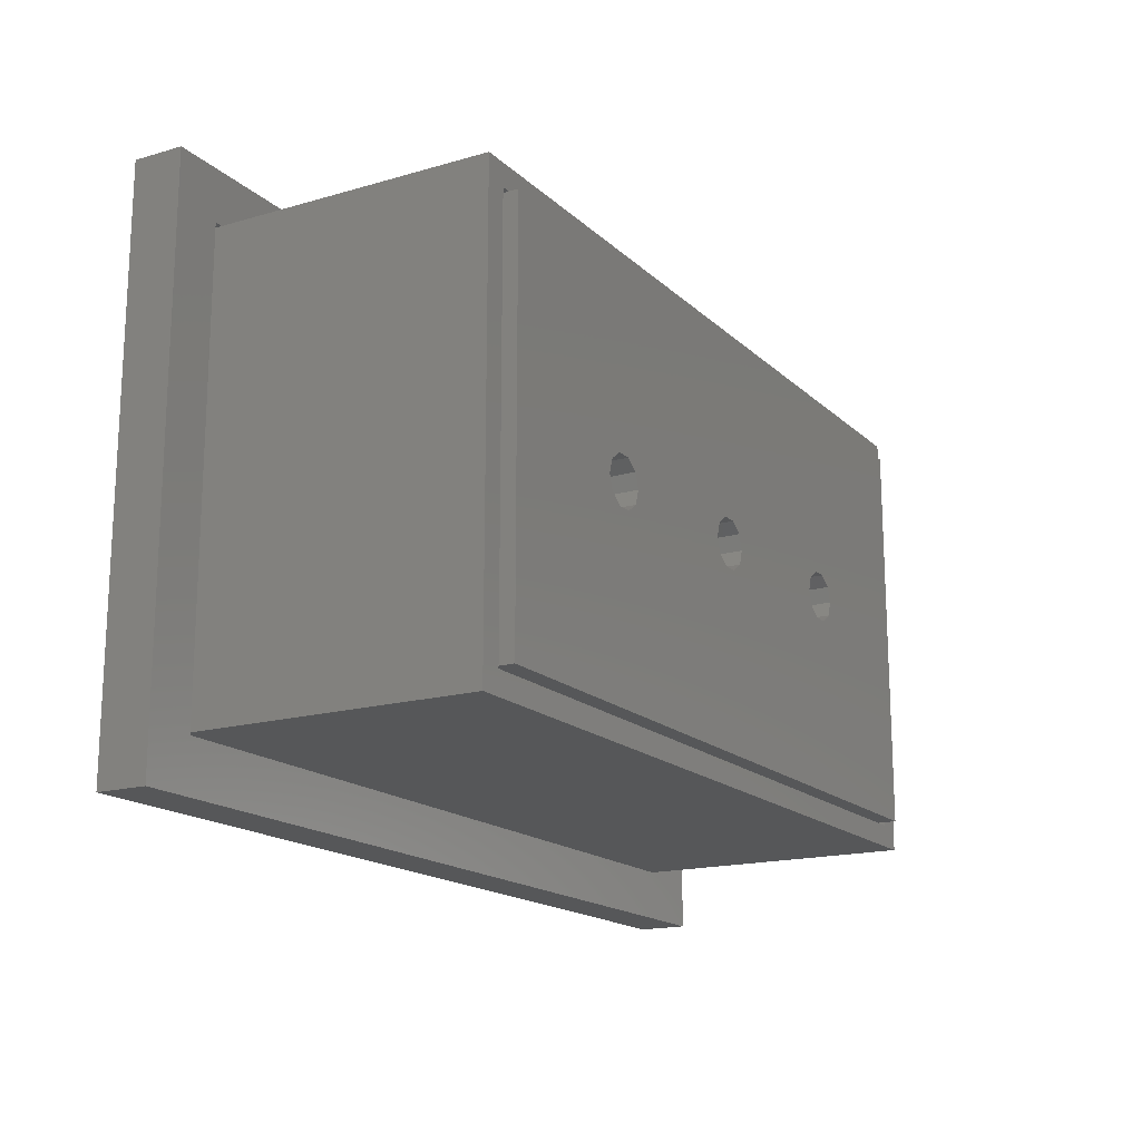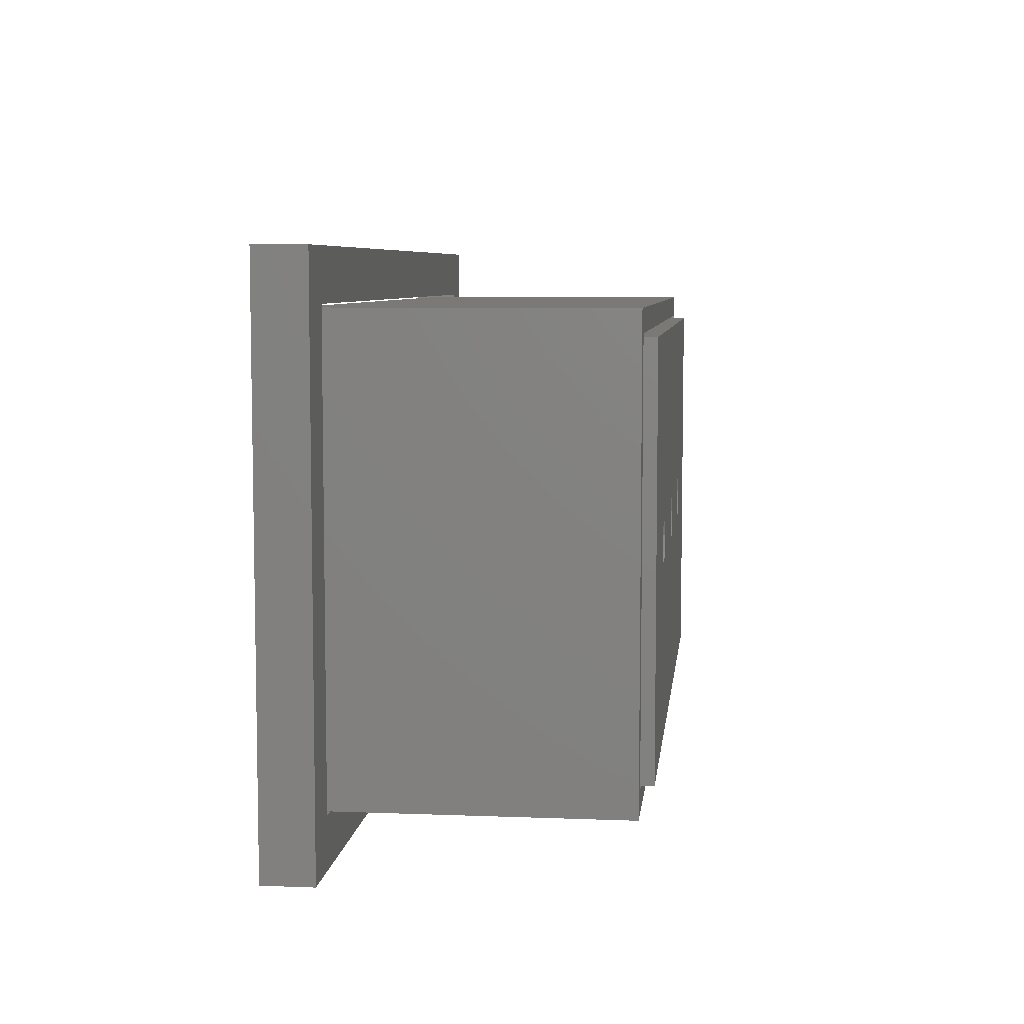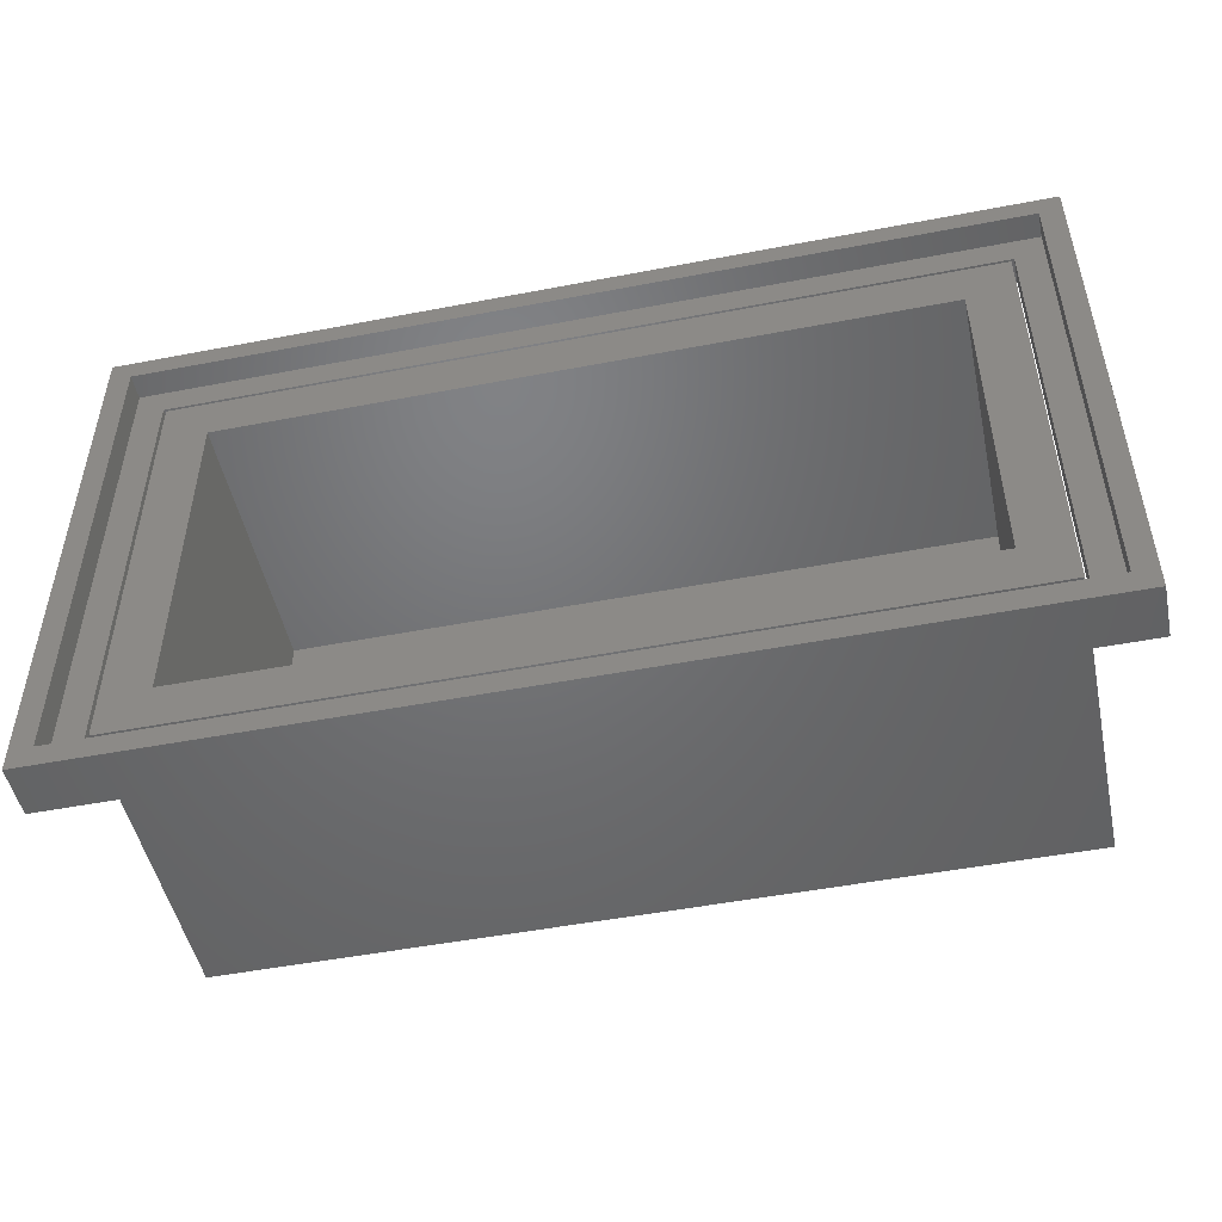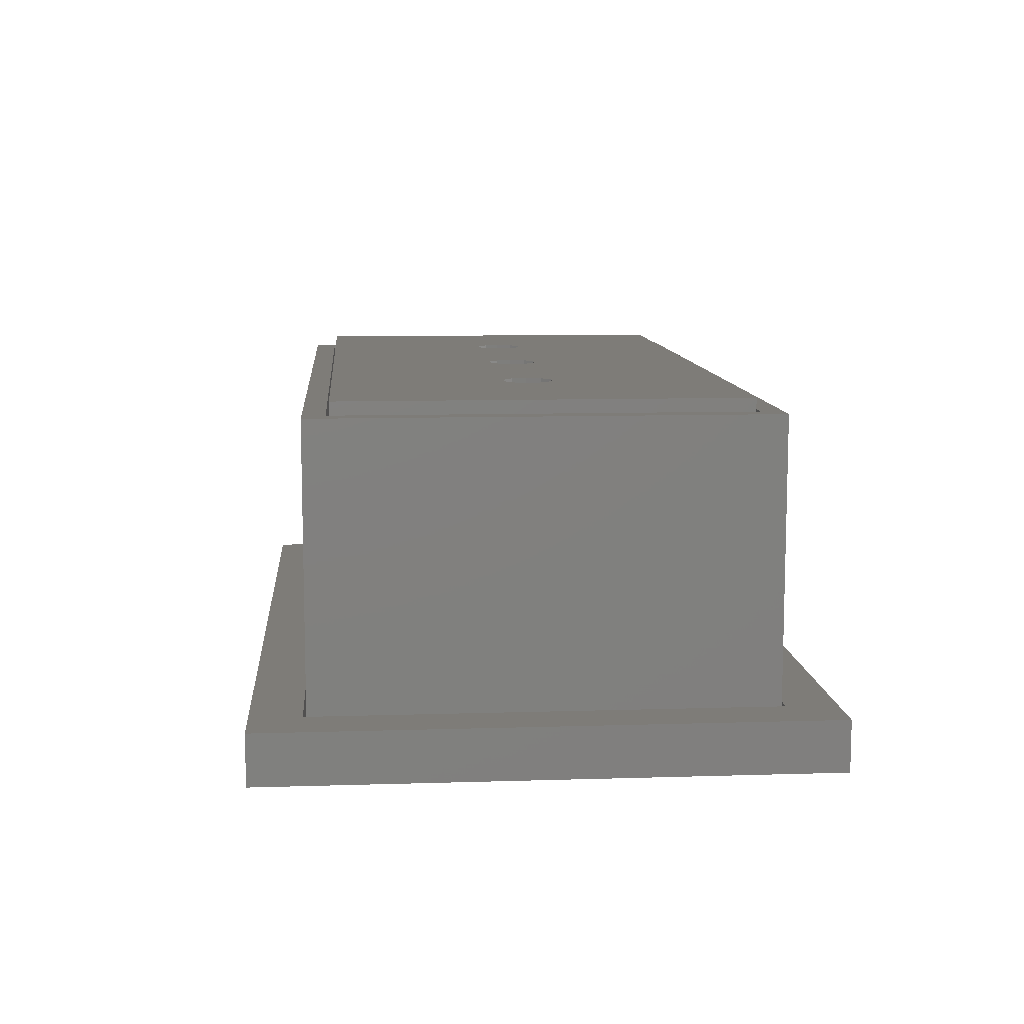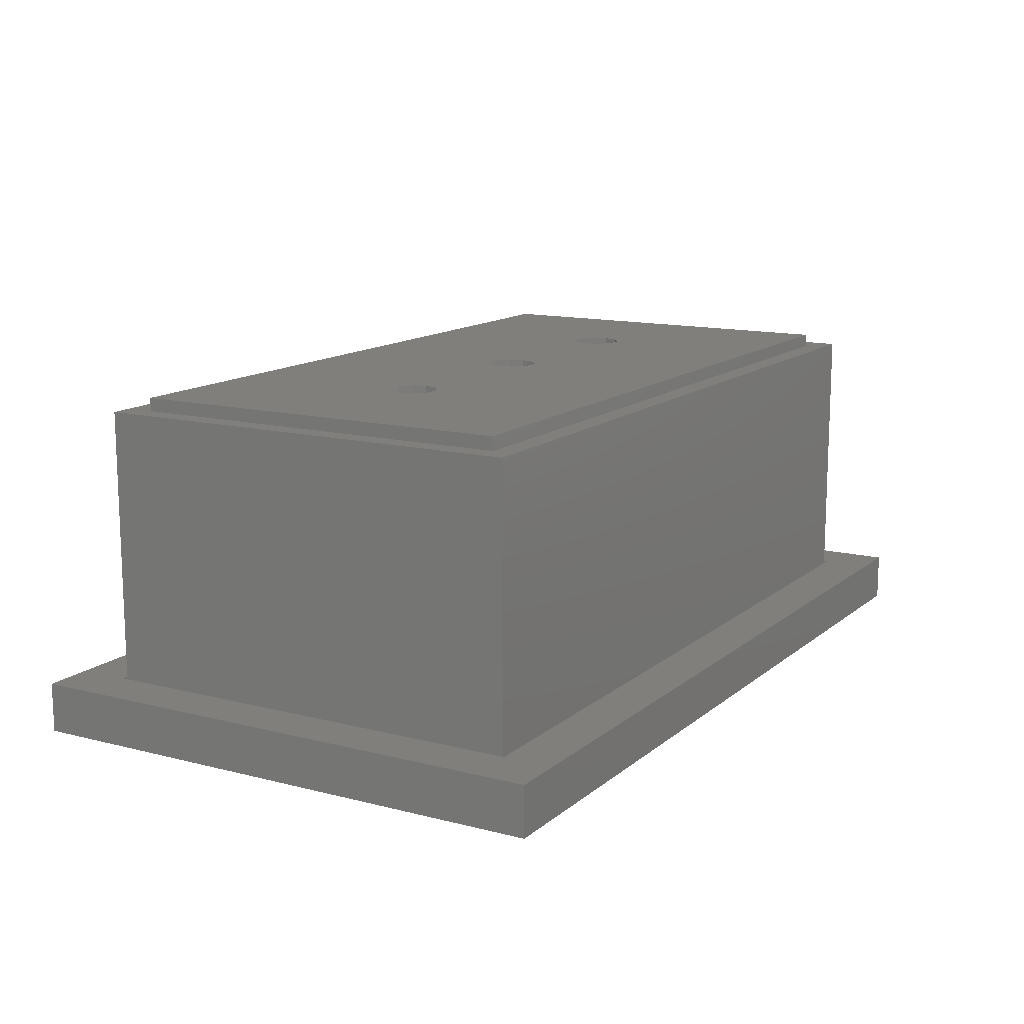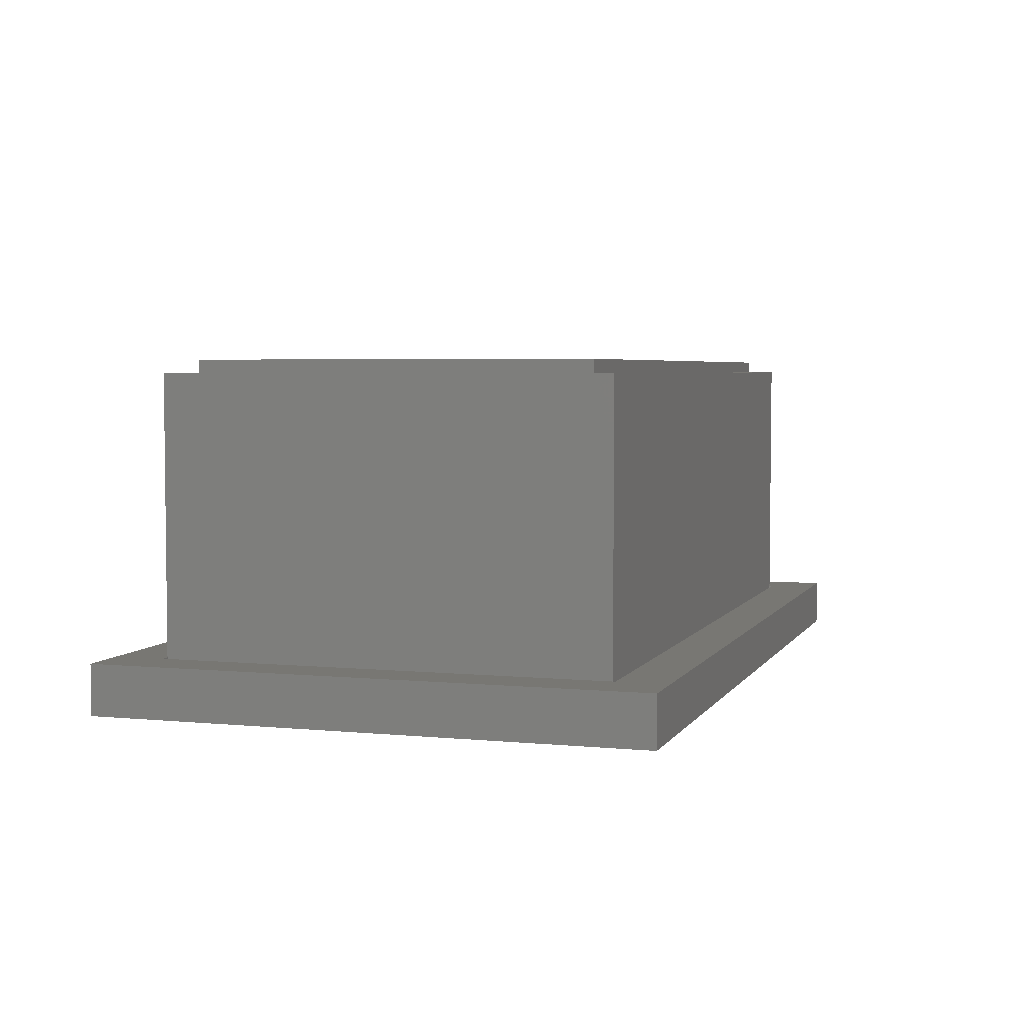
<metadata>
{"format":"stl","ext":"stl","renderer":"f3d","projection":"perspective","resolution":1024,"background":"white","views":[{"elev":-16.9,"azim":-59.8,"up":"+Y"},{"elev":6.7,"azim":-83.5,"up":"+Y"},{"elev":-49.5,"azim":-168.0,"up":"+Y"},{"elev":9.8,"azim":85.4,"up":"+Z"},{"elev":13.3,"azim":-59.8,"up":"+Z"},{"elev":4.2,"azim":107.7,"up":"+Z"}]}
</metadata>
<code>
# stl→obj: 140 verts, 300 faces
v -2.256 -1.375 1.725
v -2.256 1.375 1.975
v -2.256 1.375 1.725
v -2.256 -1.375 1.975
v 2.256 1.375 1.975
v 2.006 1.125 1.975
v 2.256 -1.375 1.975
v -2.006 1.125 1.975
v -2.006 -1.125 1.975
v 2.006 -1.125 1.975
v 2.256 1.375 1.725
v 2.256 -1.375 1.725
v 2.147 -1.266 1.725
v -2.147 -1.266 1.725
v -2.147 1.266 1.725
v 2.147 1.266 1.725
v -2.147 -1.266 1.85
v -2.147 1.266 1.85
v 2.147 -1.266 1.85
v 2.006 -1.125 1.85
v 2.147 1.266 1.85
v -2.006 -1.125 1.85
v -2.006 1.125 1.85
v 2.006 1.125 1.85
v -1.991 -1.109 1.85
v -1.991 1.109 3.35
v -1.991 1.109 1.85
v -1.991 -1.109 3.35
v 1.991 1.109 3.35
v 1.881 1 3.35
v 1.991 -1.109 3.35
v -1.881 1 3.35
v -1.881 -1 3.35
v 1.881 -1 3.35
v 1.991 1.109 1.85
v 1.991 -1.109 1.85
v 1.756 -0.875 1.85
v -1.756 -0.875 1.85
v -1.756 0.875 1.85
v 1.756 0.875 1.85
v -1.756 -0.875 3.225
v -1.756 0.875 3.225
v 1.756 0.875 3.225
v 1.756 -0.875 3.225
v -1.881 1 3.225
v -1.881 -1 3.225
v 1.881 -1 3.225
v 1.881 1 3.225
v 1.866 0.9844 3.225
v -1.866 0.9844 3.225
v -1.866 -0.9844 3.225
v 1.866 -0.9844 3.225
v -1.115 -0.03125 3.225
v -0.8852 0.03125 3.225
v -0.8852 -0.03125 3.225
v -1.115 0.03125 3.225
v -0.1148 -0.03125 3.225
v 0.1148 0.03125 3.225
v 0.1148 -0.03125 3.225
v -0.1148 0.03125 3.225
v 0.8852 -0.03125 3.225
v 1.115 0.03125 3.225
v 1.115 -0.03125 3.225
v 0.8852 0.03125 3.225
v 1.101 -0.07347 3.225
v 1.039 -0.1189 3.225
v 0.9614 -0.1189 3.225
v 0.03863 -0.1189 3.225
v 0.8989 -0.07347 3.225
v 0.1011 -0.07347 3.225
v -0.03863 -0.1189 3.225
v -0.1011 -0.07347 3.225
v -0.8989 -0.07347 3.225
v -0.9614 -0.1189 3.225
v -1.101 -0.07347 3.225
v -1.039 -0.1189 3.225
v 1.101 0.07347 3.225
v 1.039 0.1189 3.225
v 0.9614 0.1189 3.225
v 0.03863 0.1189 3.225
v 0.8989 0.07347 3.225
v 0.1011 0.07347 3.225
v -0.03863 0.1189 3.225
v -0.1011 0.07347 3.225
v -0.8989 0.07347 3.225
v -0.9614 0.1189 3.225
v -1.039 0.1189 3.225
v -1.101 0.07347 3.225
v -0.8852 0.03125 3.288
v -0.8989 0.07347 3.413
v -0.875 0 3.413
v -0.875 0 3.288
v -1.101 0.07347 3.413
v -1.115 0.03125 3.288
v -1.125 0 3.413
v -1.125 0 3.288
v -0.9614 0.1189 3.413
v -1.039 0.1189 3.413
v 1.866 0.9844 3.413
v 1.125 0 3.413
v 1.866 -0.9844 3.413
v 1.101 0.07347 3.413
v 1.039 0.1189 3.413
v 0.9614 0.1189 3.413
v 0.03863 0.1189 3.413
v 0.8989 0.07347 3.413
v 0.125 0 3.413
v 0.875 0 3.413
v 0.1011 0.07347 3.413
v -0.03863 0.1189 3.413
v -0.1011 0.07347 3.413
v -0.125 0 3.413
v -1.866 0.9844 3.413
v 1.101 -0.07347 3.413
v 1.039 -0.1189 3.413
v 0.9614 -0.1189 3.413
v 0.03863 -0.1189 3.413
v 0.8989 -0.07347 3.413
v 0.1011 -0.07347 3.413
v -0.03863 -0.1189 3.413
v -0.1011 -0.07347 3.413
v -0.8989 -0.07347 3.413
v -0.9614 -0.1189 3.413
v -1.866 -0.9844 3.413
v -1.039 -0.1189 3.413
v -1.101 -0.07347 3.413
v -1.115 -0.03125 3.288
v -0.8852 -0.03125 3.288
v 0.1148 0.03125 3.288
v 0.125 0 3.288
v -0.1148 0.03125 3.288
v -0.125 0 3.288
v 0.1148 -0.03125 3.288
v -0.1148 -0.03125 3.288
v 1.115 0.03125 3.288
v 1.125 0 3.288
v 0.8852 0.03125 3.288
v 0.875 0 3.288
v 0.8852 -0.03125 3.288
v 1.115 -0.03125 3.288
f 1 2 3
f 2 1 4
f 5 6 7
f 5 8 6
f 8 2 9
f 2 8 5
f 10 7 6
f 9 7 10
f 9 4 7
f 4 9 2
f 7 11 5
f 11 7 12
f 11 2 5
f 2 11 3
f 12 13 11
f 12 14 13
f 14 1 15
f 1 14 12
f 16 11 13
f 15 11 16
f 15 3 11
f 3 15 1
f 1 7 4
f 7 1 12
f 17 15 18
f 15 17 14
f 19 20 21
f 19 22 20
f 22 17 23
f 17 22 19
f 24 21 20
f 23 21 24
f 23 18 21
f 18 23 17
f 13 21 16
f 21 13 19
f 13 17 19
f 17 13 14
f 15 21 18
f 21 15 16
f 9 23 8
f 23 9 22
f 20 6 24
f 6 20 10
f 20 9 10
f 9 20 22
f 23 6 8
f 6 23 24
f 25 26 27
f 26 25 28
f 29 30 31
f 29 32 30
f 32 26 33
f 26 32 29
f 34 31 30
f 33 31 34
f 33 28 31
f 28 33 26
f 31 35 29
f 35 31 36
f 35 26 29
f 26 35 27
f 36 37 35
f 36 38 37
f 38 25 39
f 25 38 36
f 40 35 37
f 39 35 40
f 39 27 35
f 27 39 25
f 25 31 28
f 31 25 36
f 41 39 42
f 39 41 38
f 37 43 40
f 43 37 44
f 39 43 42
f 43 39 40
f 37 41 44
f 41 37 38
f 33 45 32
f 45 33 46
f 47 30 48
f 30 47 34
f 48 49 47
f 48 50 49
f 50 45 51
f 45 50 48
f 52 47 49
f 51 47 52
f 51 46 47
f 46 51 45
f 53 54 55
f 54 53 56
f 57 58 59
f 58 57 60
f 61 62 63
f 62 61 64
f 44 63 43
f 44 65 63
f 44 66 65
f 44 67 66
f 68 67 44
f 61 59 64
f 69 59 61
f 67 68 69
f 69 70 59
f 69 68 70
f 44 71 68
f 57 55 60
f 72 55 57
f 73 72 71
f 41 71 44
f 72 73 55
f 71 74 73
f 71 41 74
f 53 41 56
f 75 41 53
f 76 41 75
f 74 41 76
f 62 43 63
f 77 43 62
f 78 43 77
f 79 43 78
f 80 79 81
f 58 64 59
f 64 58 81
f 82 81 58
f 80 81 82
f 79 80 43
f 83 43 80
f 54 60 55
f 60 54 84
f 85 84 54
f 84 85 83
f 86 83 85
f 42 83 86
f 42 86 87
f 42 56 41
f 83 42 43
f 88 42 87
f 56 42 88
f 47 33 34
f 33 47 46
f 45 30 32
f 30 45 48
f 89 85 54
f 85 89 90
f 91 89 92
f 89 91 90
f 93 94 88
f 95 94 93
f 94 95 96
f 88 94 56
f 87 97 98
f 97 87 86
f 86 90 97
f 90 86 85
f 99 100 101
f 99 102 100
f 99 103 102
f 99 104 103
f 105 104 99
f 106 107 108
f 104 105 106
f 106 109 107
f 106 105 109
f 99 110 105
f 111 91 112
f 90 111 110
f 113 110 99
f 111 90 91
f 110 97 90
f 110 113 97
f 93 113 95
f 98 113 93
f 97 113 98
f 114 101 100
f 115 101 114
f 116 101 115
f 117 116 118
f 107 118 108
f 119 118 107
f 117 118 119
f 116 117 101
f 120 101 117
f 91 121 112
f 122 121 91
f 121 122 120
f 123 120 122
f 124 120 123
f 124 123 125
f 124 95 113
f 120 124 101
f 126 124 125
f 95 124 126
f 88 98 93
f 98 88 87
f 95 127 96
f 126 127 95
f 75 127 126
f 127 75 53
f 73 123 122
f 123 73 74
f 76 126 125
f 126 76 75
f 55 73 128
f 128 91 92
f 122 128 73
f 128 122 91
f 74 125 123
f 125 74 76
f 129 82 58
f 82 129 109
f 107 129 130
f 129 107 109
f 111 131 84
f 112 131 111
f 131 112 132
f 84 131 60
f 83 105 110
f 105 83 80
f 80 109 105
f 109 80 82
f 84 110 111
f 110 84 83
f 68 120 117
f 120 68 71
f 70 117 119
f 117 70 68
f 59 70 133
f 133 107 130
f 119 133 70
f 133 119 107
f 112 134 132
f 121 134 112
f 72 134 121
f 134 72 57
f 71 121 120
f 121 71 72
f 135 77 62
f 77 135 102
f 100 135 136
f 135 100 102
f 81 104 106
f 104 81 79
f 78 102 103
f 102 78 77
f 106 137 81
f 108 137 106
f 137 108 138
f 81 137 64
f 79 103 104
f 103 79 78
f 108 139 138
f 118 139 108
f 69 139 118
f 139 69 61
f 67 118 116
f 118 67 69
f 65 115 114
f 115 65 66
f 63 65 140
f 140 100 136
f 114 140 65
f 140 114 100
f 66 116 115
f 116 66 67
f 51 113 50
f 113 51 124
f 101 49 99
f 49 101 52
f 49 113 99
f 113 49 50
f 51 101 124
f 101 51 52
f 89 128 92
f 94 128 89
f 94 127 128
f 127 94 96
f 53 128 127
f 128 53 55
f 54 94 89
f 94 54 56
f 129 133 130
f 131 133 129
f 131 134 133
f 134 131 132
f 57 133 134
f 133 57 59
f 58 131 129
f 131 58 60
f 135 140 136
f 137 140 135
f 137 139 140
f 139 137 138
f 61 140 139
f 140 61 63
f 62 137 135
f 137 62 64

</code>
